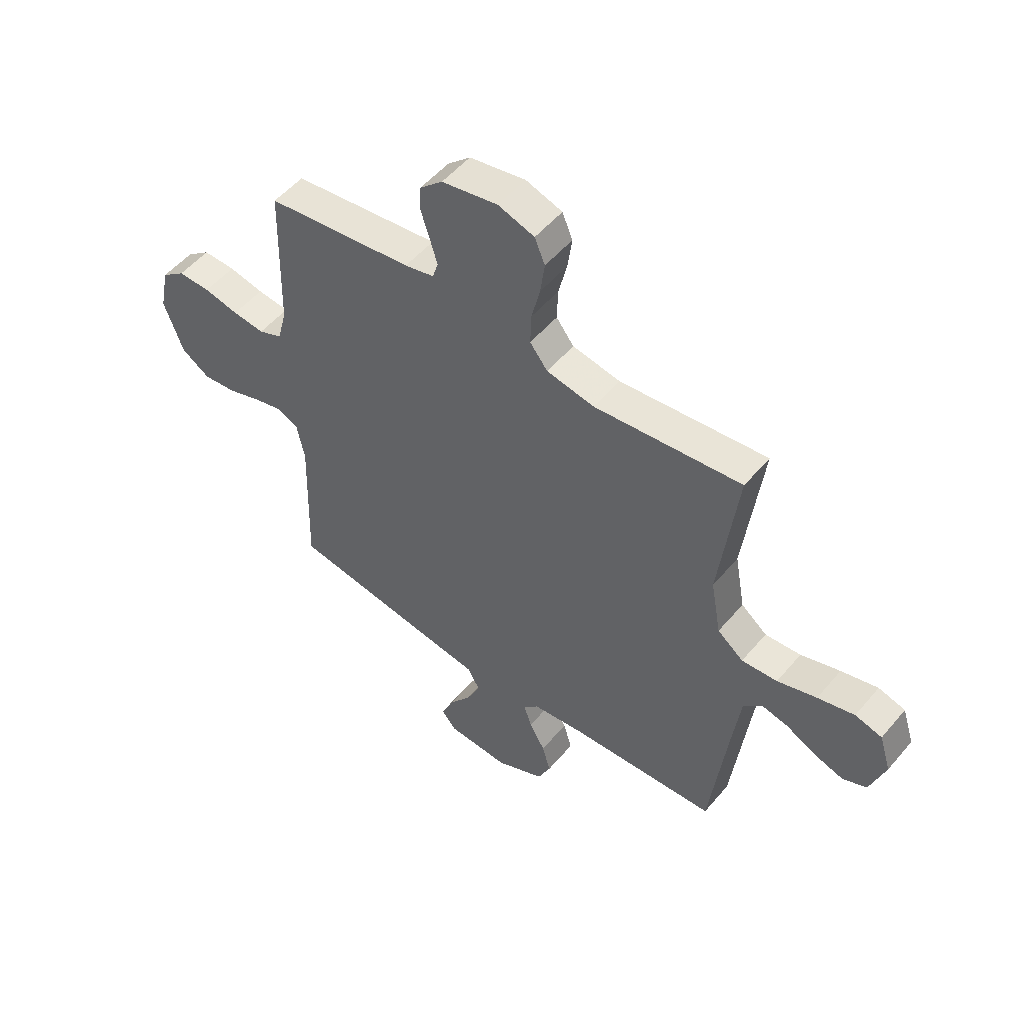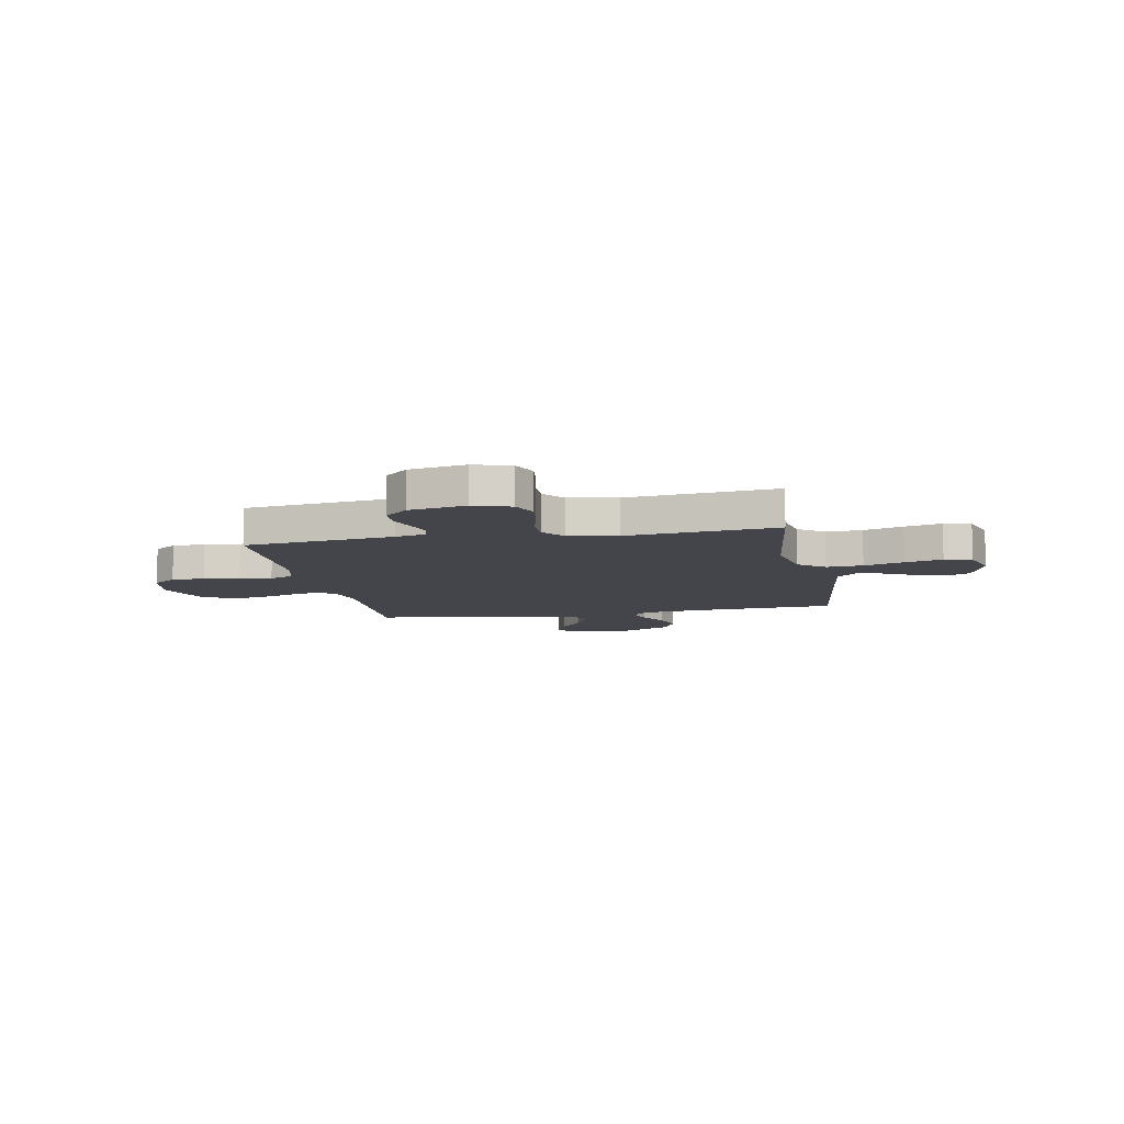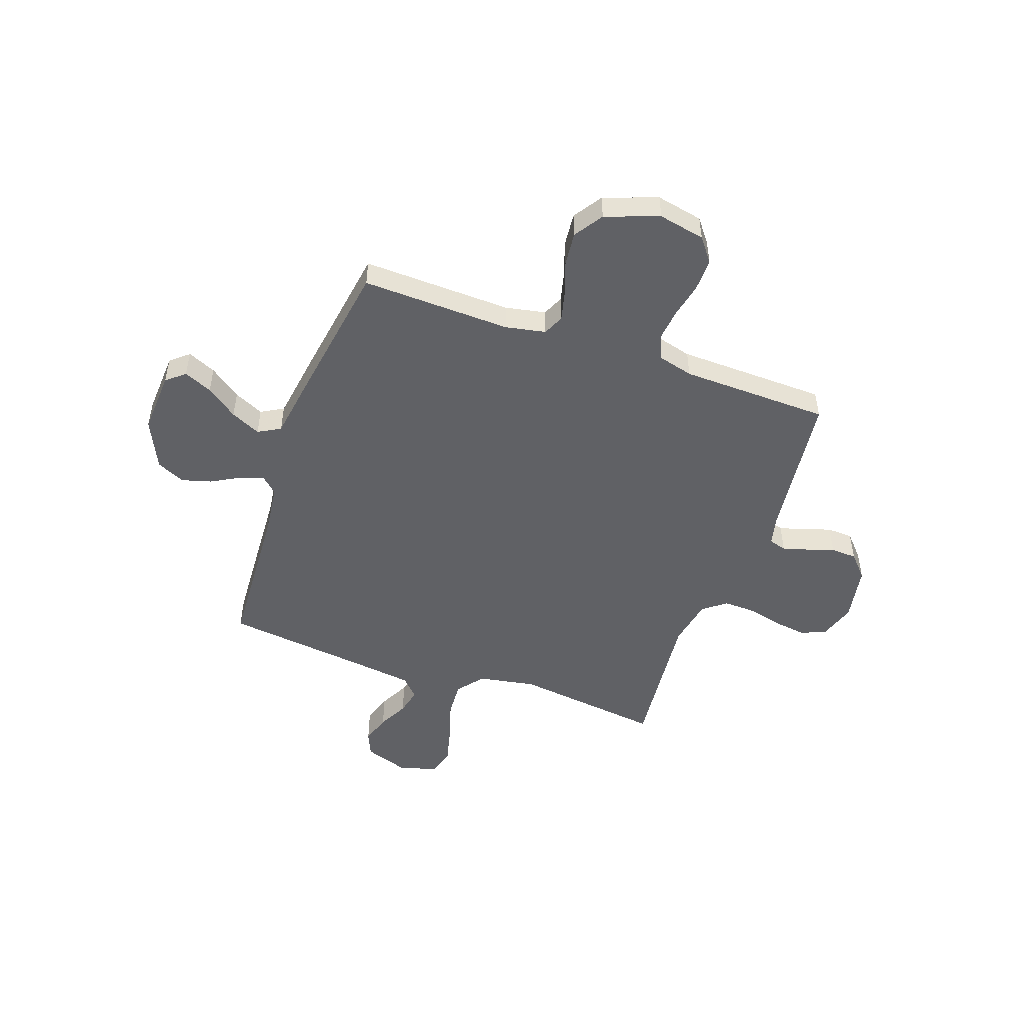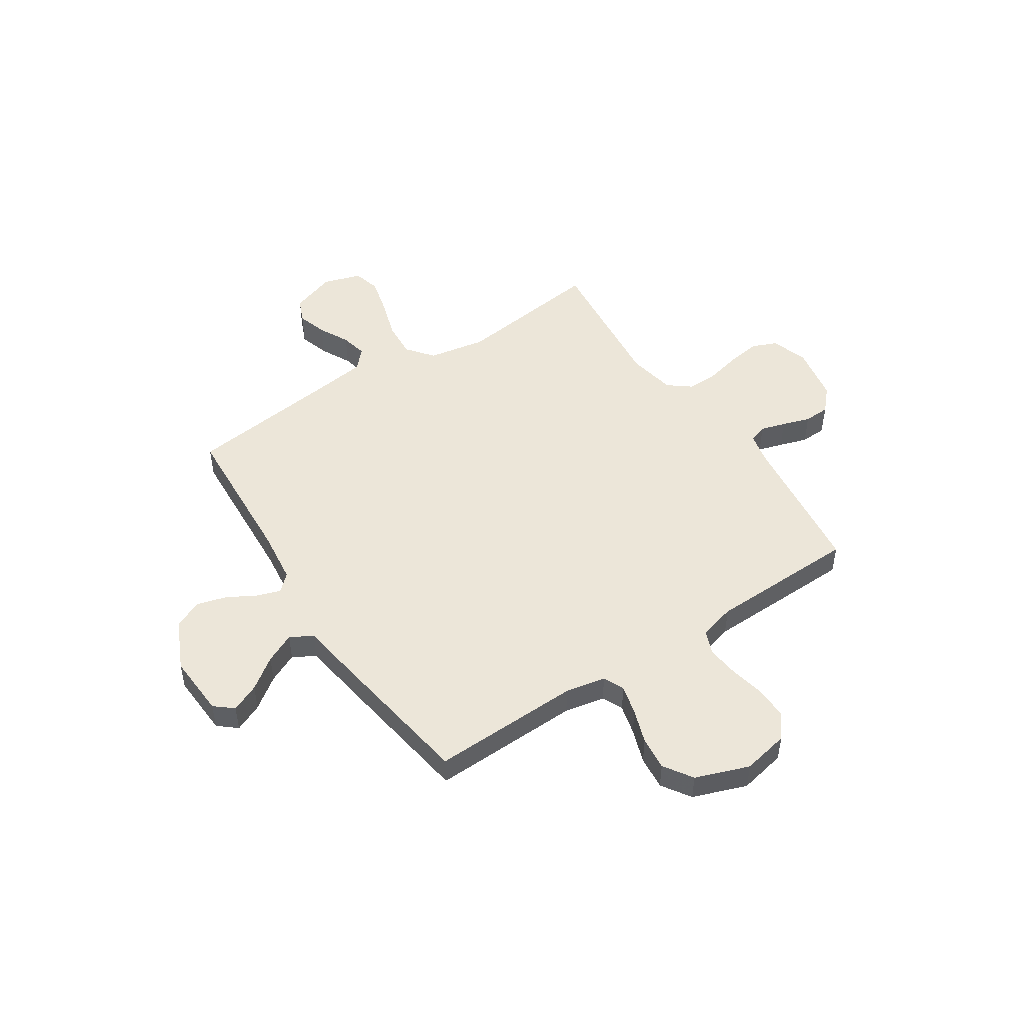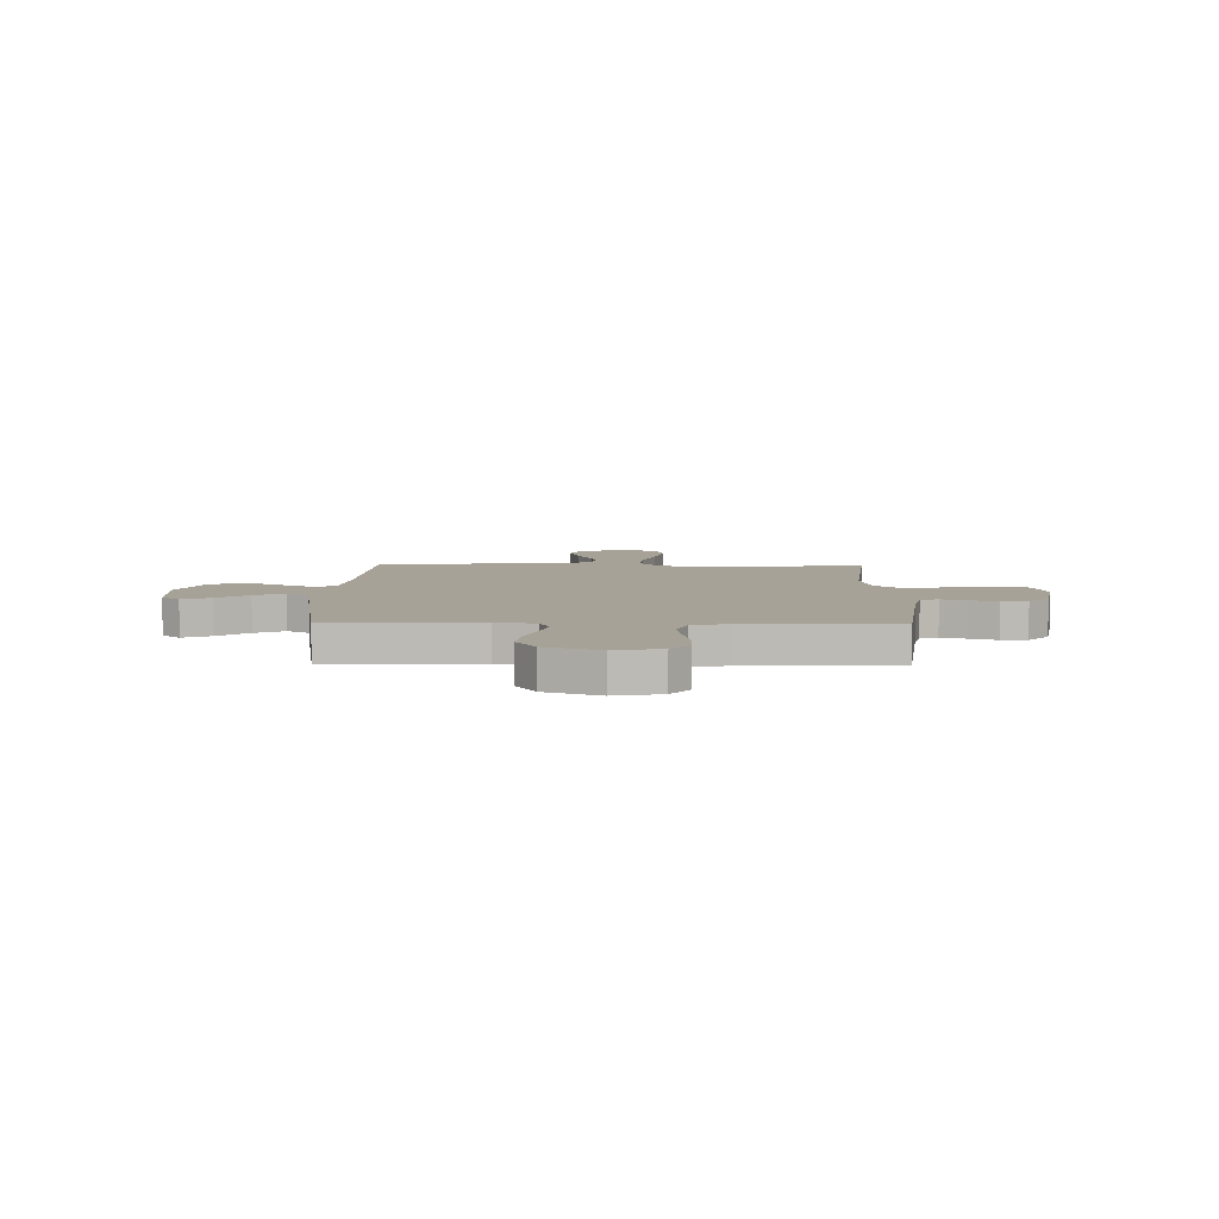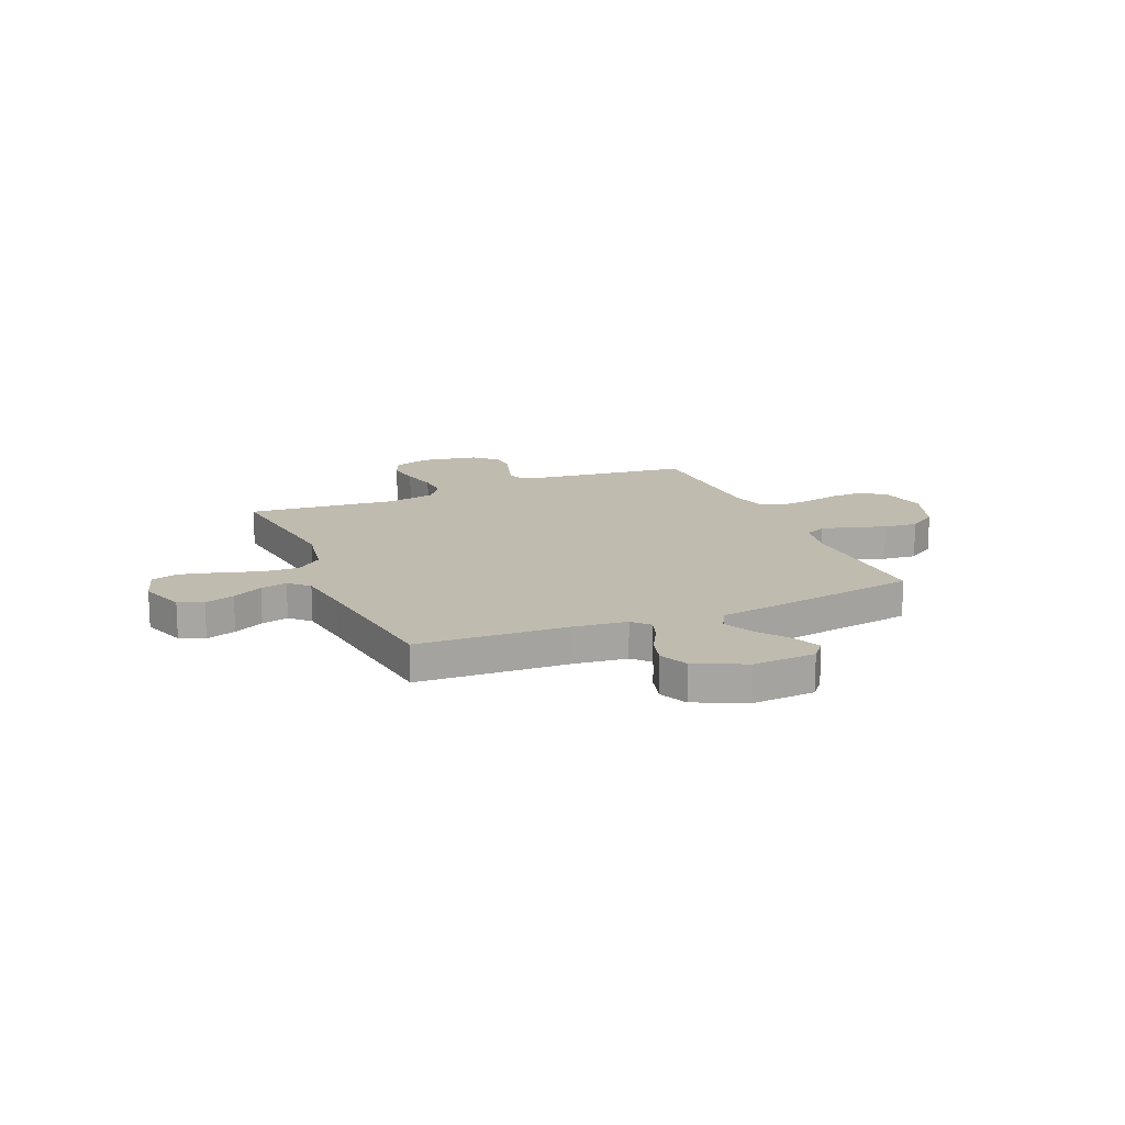
<metadata>
{"format":"obj","ext":"obj","renderer":"f3d","projection":"perspective","resolution":1024,"background":"white","views":[{"elev":52.4,"azim":38.9,"up":"+Z"},{"elev":-9.2,"azim":10.9,"up":"+Y"},{"elev":-49.6,"azim":-109.5,"up":"+Y"},{"elev":49.2,"azim":-123.3,"up":"+Y"},{"elev":6.6,"azim":-88.9,"up":"+Y"},{"elev":15.9,"azim":156.8,"up":"+Y"}]}
</metadata>
<code>
v 0.5 0.07 0.5
v 0.463 0.07 0.2
v 0.484 0.07 0.084
v 0.537 0.07 0.042
v 0.61 0.07 0.047
v 0.69 0.07 0.072
v 0.765 0.07 0.091
v 0.82 0.07 0.076
v 0.844 0.07 0
v 0.813 0.07 -0.091
v 0.764 0.07 -0.112
v 0.704 0.07 -0.093
v 0.643 0.07 -0.062
v 0.589 0.07 -0.05
v 0.551 0.07 -0.086
v 0.536 0.07 -0.2
v 0.5 0.07 -0.5
v 0.2 0.07 -0.517
v 0.092 0.07 -0.53
v 0.061 0.07 -0.563
v 0.077 0.07 -0.611
v 0.109 0.07 -0.668
v 0.126 0.07 -0.728
v 0.1 0.07 -0.785
v 0 0.07 -0.832
v -0.126 0.07 -0.825
v -0.157 0.07 -0.788
v -0.132 0.07 -0.731
v -0.086 0.07 -0.668
v -0.058 0.07 -0.608
v -0.083 0.07 -0.563
v -0.2 0.07 -0.546
v -0.5 0.07 -0.5
v -0.491 0.07 -0.2
v -0.507 0.07 -0.119
v -0.549 0.07 -0.1
v -0.609 0.07 -0.115
v -0.678 0.07 -0.139
v -0.746 0.07 -0.146
v -0.804 0.07 -0.108
v -0.843 0.07 0
v -0.824 0.07 0.094
v -0.776 0.07 0.131
v -0.71 0.07 0.13
v -0.639 0.07 0.115
v -0.574 0.07 0.108
v -0.526 0.07 0.128
v -0.507 0.07 0.2
v -0.5 0.07 0.5
v -0.2 0.07 0.537
v -0.14 0.07 0.551
v -0.129 0.07 0.587
v -0.144 0.07 0.637
v -0.162 0.07 0.693
v -0.16 0.07 0.745
v -0.114 0.07 0.787
v 0 0.07 0.808
v 0.074 0.07 0.784
v 0.095 0.07 0.734
v 0.086 0.07 0.668
v 0.069 0.07 0.597
v 0.067 0.07 0.533
v 0.103 0.07 0.487
v 0.2 0.07 0.469
v 0.5 0 0.5
v 0.463 0 0.2
v 0.484 0 0.084
v 0.537 0 0.042
v 0.61 0 0.047
v 0.69 0 0.072
v 0.765 0 0.091
v 0.82 0 0.076
v 0.844 0 0
v 0.813 0 -0.091
v 0.764 0 -0.112
v 0.704 0 -0.093
v 0.643 0 -0.062
v 0.589 0 -0.05
v 0.551 0 -0.086
v 0.536 0 -0.2
v 0.5 0 -0.5
v 0.2 0 -0.517
v 0.092 0 -0.53
v 0.061 0 -0.563
v 0.077 0 -0.611
v 0.109 0 -0.668
v 0.126 0 -0.728
v 0.1 0 -0.785
v 0 0 -0.832
v -0.126 0 -0.825
v -0.157 0 -0.788
v -0.132 0 -0.731
v -0.086 0 -0.668
v -0.058 0 -0.608
v -0.083 0 -0.563
v -0.2 0 -0.546
v -0.5 0 -0.5
v -0.491 0 -0.2
v -0.507 0 -0.119
v -0.549 0 -0.1
v -0.609 0 -0.115
v -0.678 0 -0.139
v -0.746 0 -0.146
v -0.804 0 -0.108
v -0.843 0 0
v -0.824 0 0.094
v -0.776 0 0.131
v -0.71 0 0.13
v -0.639 0 0.115
v -0.574 0 0.108
v -0.526 0 0.128
v -0.507 0 0.2
v -0.5 0 0.5
v -0.2 0 0.537
v -0.14 0 0.551
v -0.129 0 0.587
v -0.144 0 0.637
v -0.162 0 0.693
v -0.16 0 0.745
v -0.114 0 0.787
v 0 0 0.808
v 0.074 0 0.784
v 0.095 0 0.734
v 0.086 0 0.668
v 0.069 0 0.597
v 0.067 0 0.533
v 0.103 0 0.487
v 0.2 0 0.469
f 58 59 60 61
f 58 61 62
f 57 58 62
f 56 57 62
f 53 54 55 56
f 52 53 56 62
f 51 52 62 63
f 48 49 50
f 47 48 50 51
f 42 43 44 45
f 42 45 46
f 41 42 46
f 40 41 46
f 37 38 39 40
f 36 37 40 46
f 35 36 46 47
f 31 32 33 34
f 31 34 35 47
f 26 27 28 29
f 26 29 30
f 25 26 30
f 24 25 30
f 21 22 23 24
f 20 21 24 30
f 19 20 30 31
f 16 17 18
f 15 16 18 19
f 10 11 12 13
f 10 13 14
f 9 10 14
f 8 9 14
f 5 6 7 8
f 5 8 14
f 4 5 14 15
f 64 1 2
f 63 64 2 3
f 47 51 63 3
f 15 19 31 47
f 3 4 15 47
f 125 124 123 122
f 126 125 122
f 126 122 121
f 126 121 120
f 120 119 118 117
f 126 120 117 116
f 127 126 116 115
f 114 113 112
f 115 114 112 111
f 109 108 107 106
f 110 109 106
f 110 106 105
f 110 105 104
f 104 103 102 101
f 110 104 101 100
f 111 110 100 99
f 98 97 96 95
f 111 99 98 95
f 93 92 91 90
f 94 93 90
f 94 90 89
f 94 89 88
f 88 87 86 85
f 94 88 85 84
f 95 94 84 83
f 82 81 80
f 83 82 80 79
f 77 76 75 74
f 78 77 74
f 78 74 73
f 78 73 72
f 72 71 70 69
f 78 72 69
f 79 78 69 68
f 66 65 128
f 67 66 128 127
f 67 127 115 111
f 111 95 83 79
f 111 79 68 67
f 1 65 66 2
f 2 66 67 3
f 3 67 68 4
f 4 68 69 5
f 5 69 70 6
f 6 70 71 7
f 7 71 72 8
f 8 72 73 9
f 9 73 74 10
f 10 74 75 11
f 11 75 76 12
f 12 76 77 13
f 13 77 78 14
f 14 78 79 15
f 15 79 80 16
f 16 80 81 17
f 17 81 82 18
f 18 82 83 19
f 19 83 84 20
f 20 84 85 21
f 21 85 86 22
f 22 86 87 23
f 23 87 88 24
f 24 88 89 25
f 25 89 90 26
f 26 90 91 27
f 27 91 92 28
f 28 92 93 29
f 29 93 94 30
f 30 94 95 31
f 31 95 96 32
f 32 96 97 33
f 33 97 98 34
f 34 98 99 35
f 35 99 100 36
f 36 100 101 37
f 37 101 102 38
f 38 102 103 39
f 39 103 104 40
f 40 104 105 41
f 41 105 106 42
f 42 106 107 43
f 43 107 108 44
f 44 108 109 45
f 45 109 110 46
f 46 110 111 47
f 47 111 112 48
f 48 112 113 49
f 49 113 114 50
f 50 114 115 51
f 51 115 116 52
f 52 116 117 53
f 53 117 118 54
f 54 118 119 55
f 55 119 120 56
f 56 120 121 57
f 57 121 122 58
f 58 122 123 59
f 59 123 124 60
f 60 124 125 61
f 61 125 126 62
f 62 126 127 63
f 63 127 128 64
f 64 128 65 1

</code>
